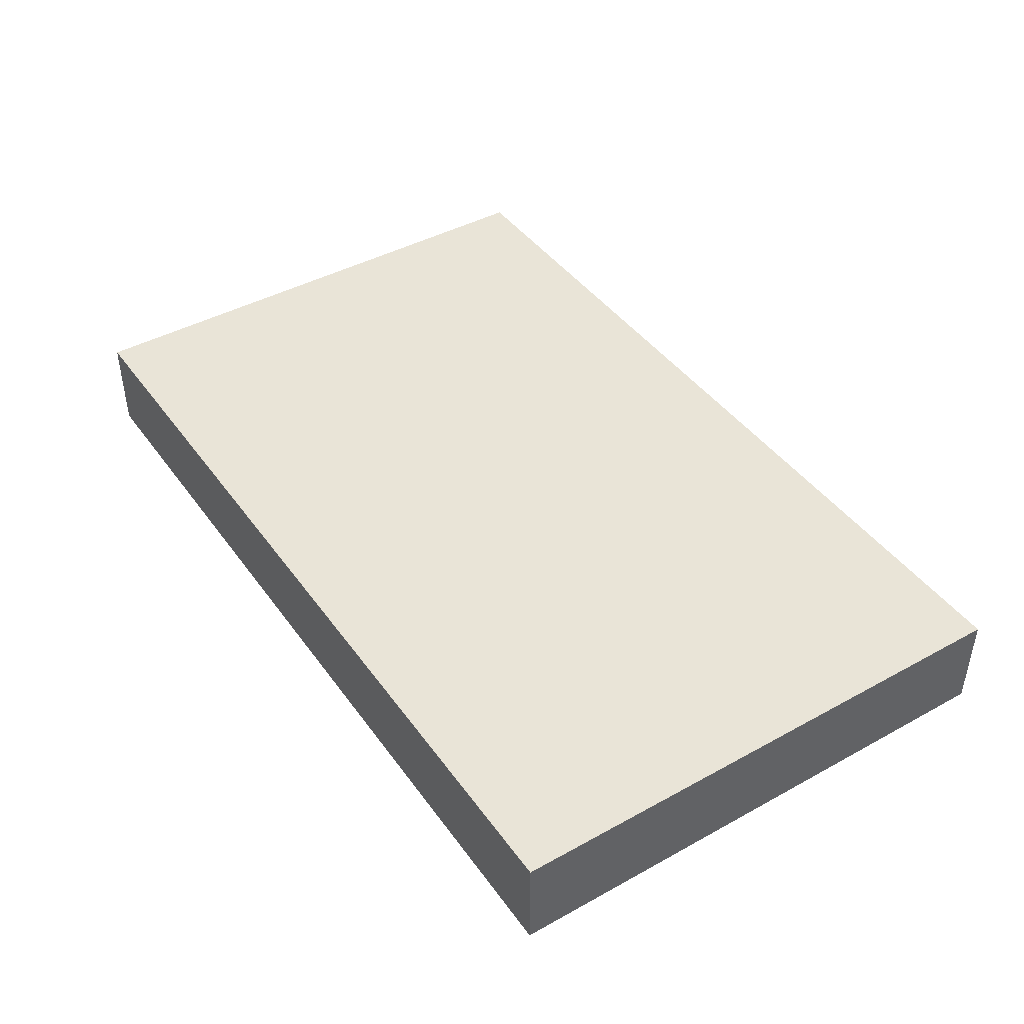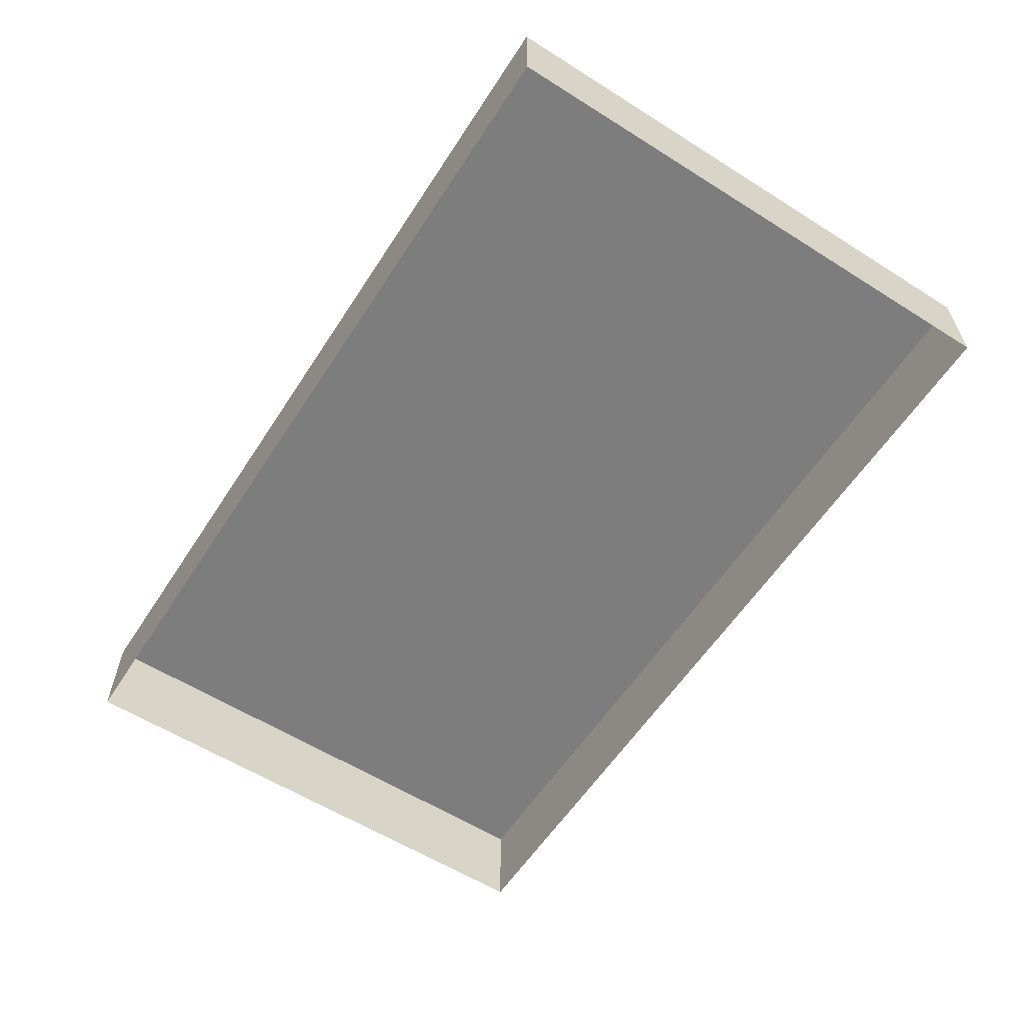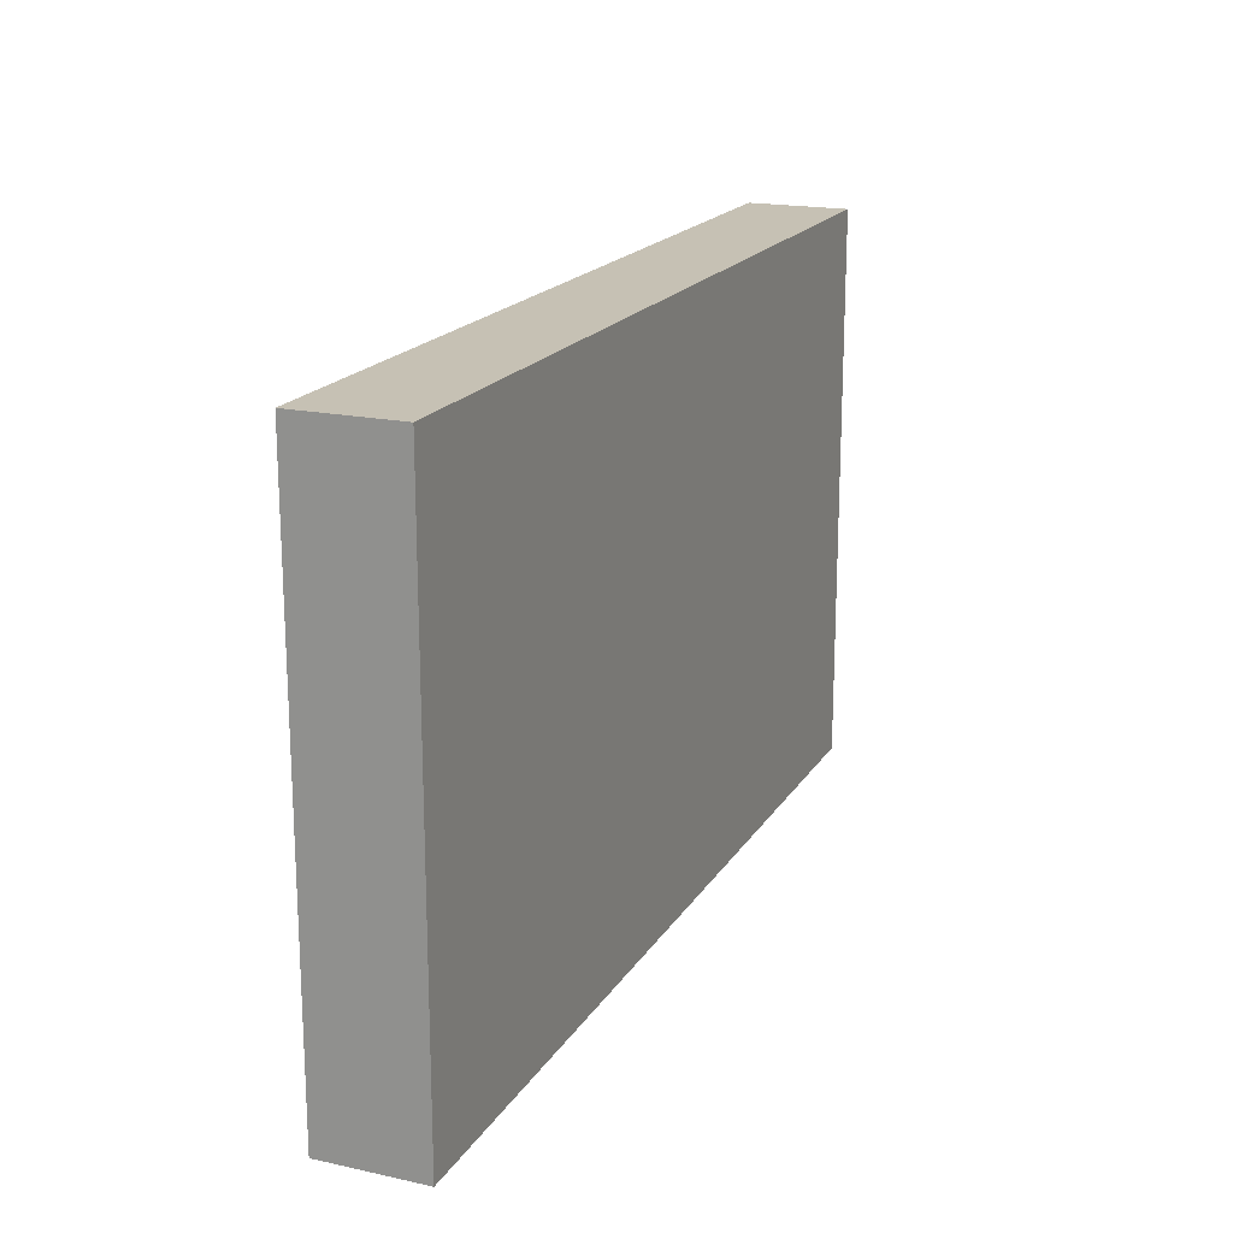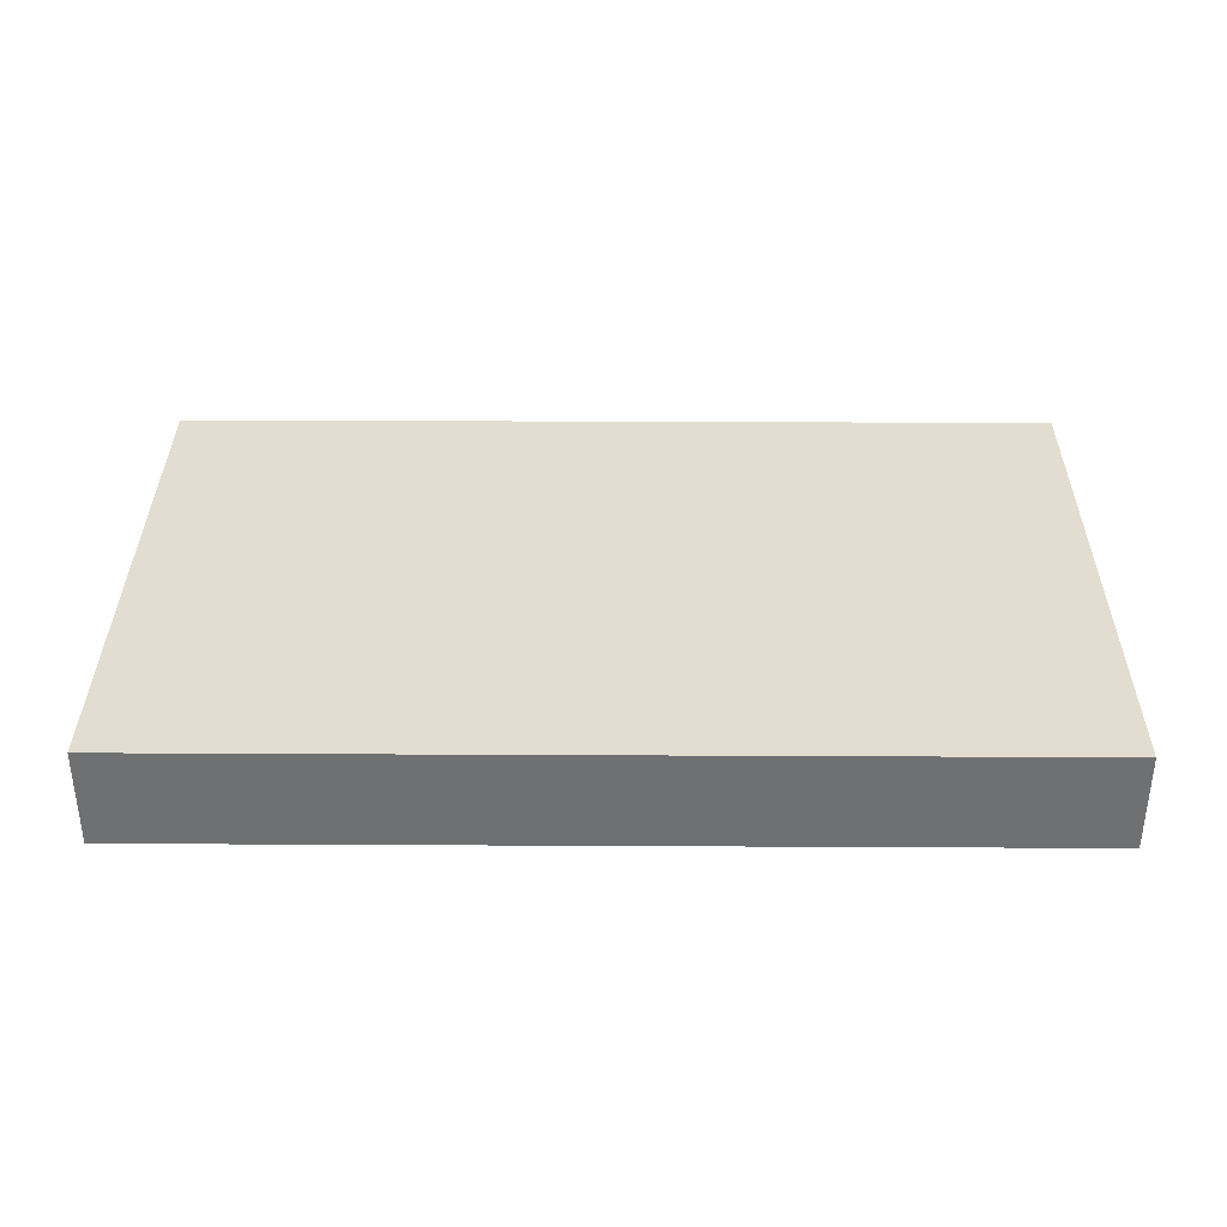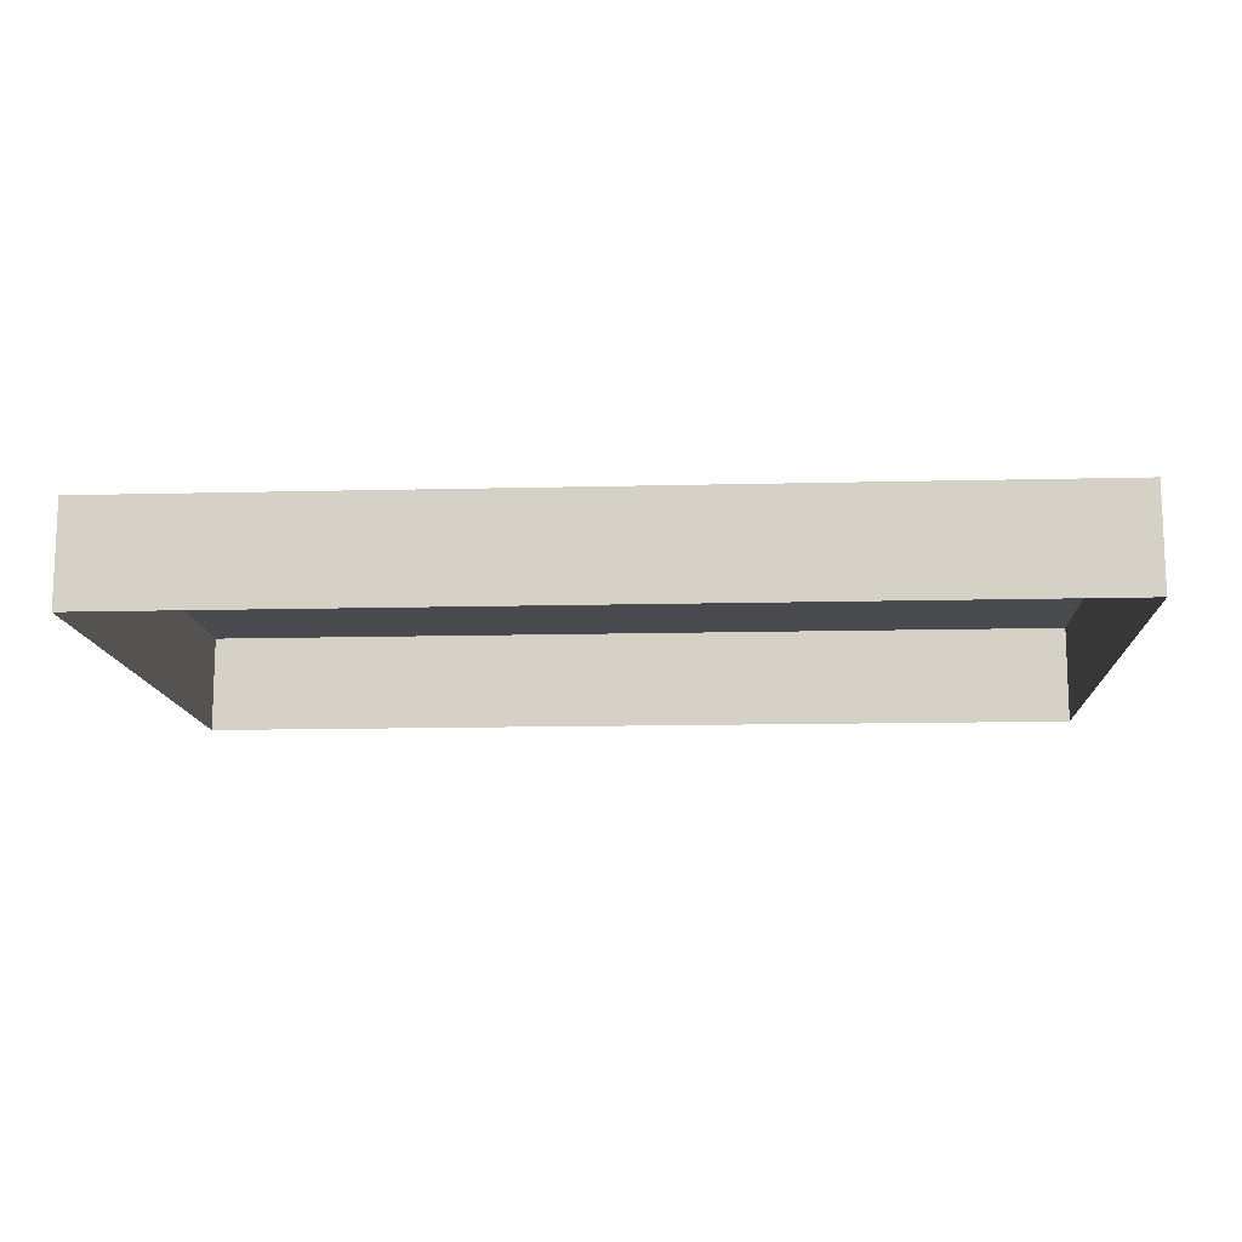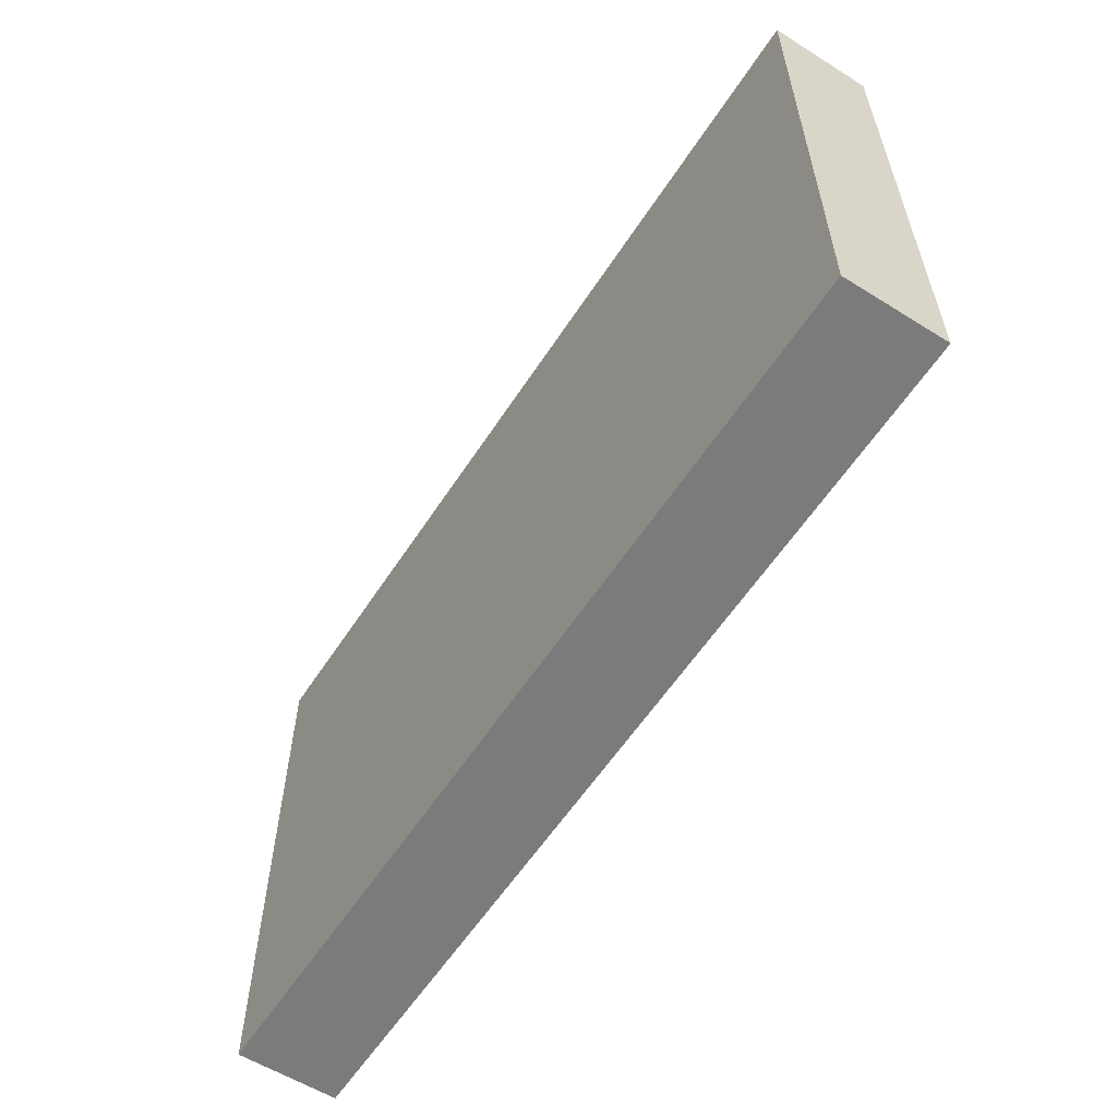
<metadata>
{"format":"obj","ext":"obj","renderer":"f3d","projection":"perspective","resolution":1024,"background":"white","views":[{"elev":43.2,"azim":-123.1,"up":"+Y"},{"elev":-59.1,"azim":-122.9,"up":"+Y"},{"elev":18.5,"azim":112.6,"up":"+Z"},{"elev":35.2,"azim":0.4,"up":"+Y"},{"elev":-13.0,"azim":3.3,"up":"+Y"},{"elev":-58.5,"azim":-122.8,"up":"+Z"}]}
</metadata>
<code>
v -0.4326 0.09031 0.2631
v -0.4326 0.09031 -0.2631
v 0.4326 0.09031 -0.2631
v 0.4326 0.09031 0.2631
v -0.4326 -0.005123 0.2631
v -0.4326 0.09031 0.2631
v 0.4326 0.09031 0.2631
v 0.4326 -0.005123 0.2631
v 0.4326 -0.005123 0.2631
v 0.4326 0.09031 0.2631
v 0.4326 0.09031 -0.2631
v 0.4326 -0.005123 -0.2631
v 0.4326 -0.005123 -0.2631
v 0.4326 0.09031 -0.2631
v -0.4326 0.09031 -0.2631
v -0.4326 -0.005123 -0.2631
v -0.4326 -0.005123 -0.2631
v -0.4326 0.09031 -0.2631
v -0.4326 0.09031 0.2631
v -0.4326 -0.005123 0.2631
g Street_well1_(3)_1507_390
f 1 3 2
f 1 4 3
f 5 7 6
f 5 8 7
f 9 11 10
f 9 12 11
f 13 15 14
f 13 16 15
f 17 19 18
f 17 20 19

</code>
